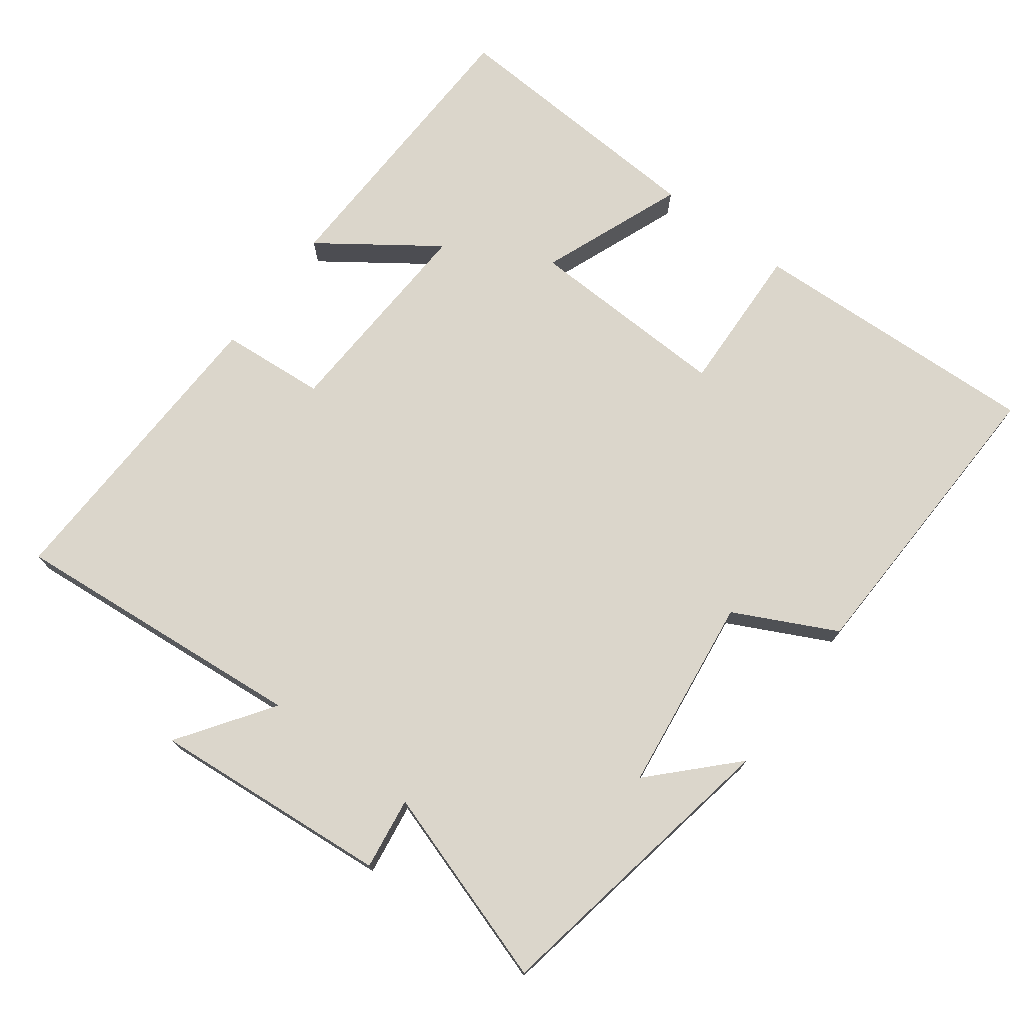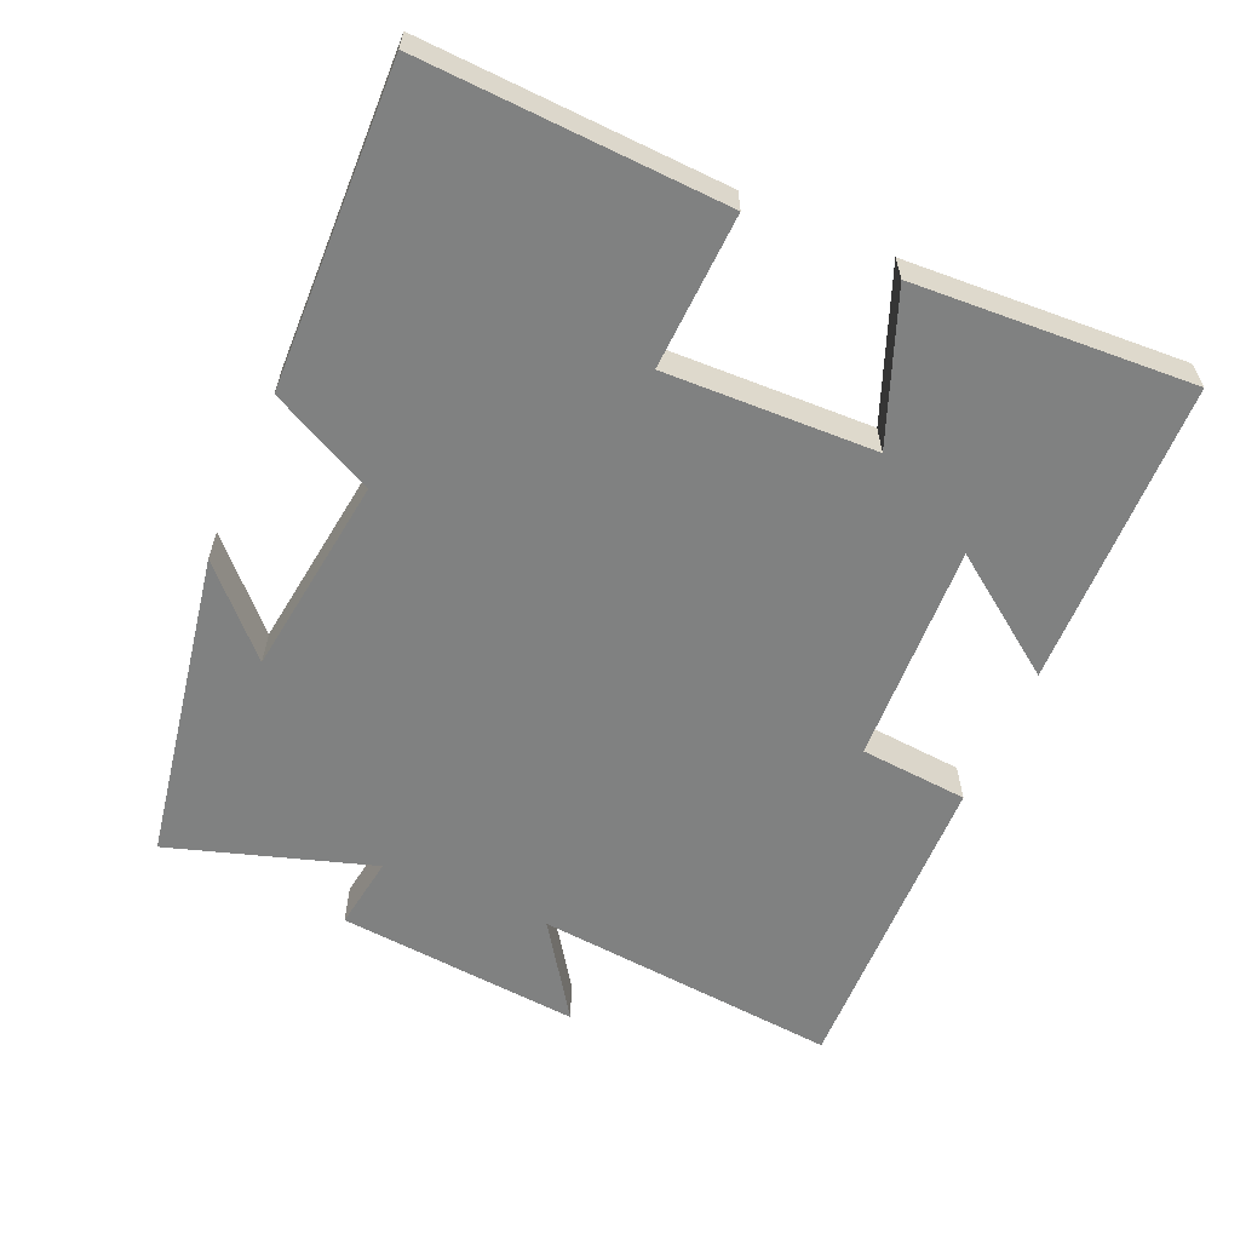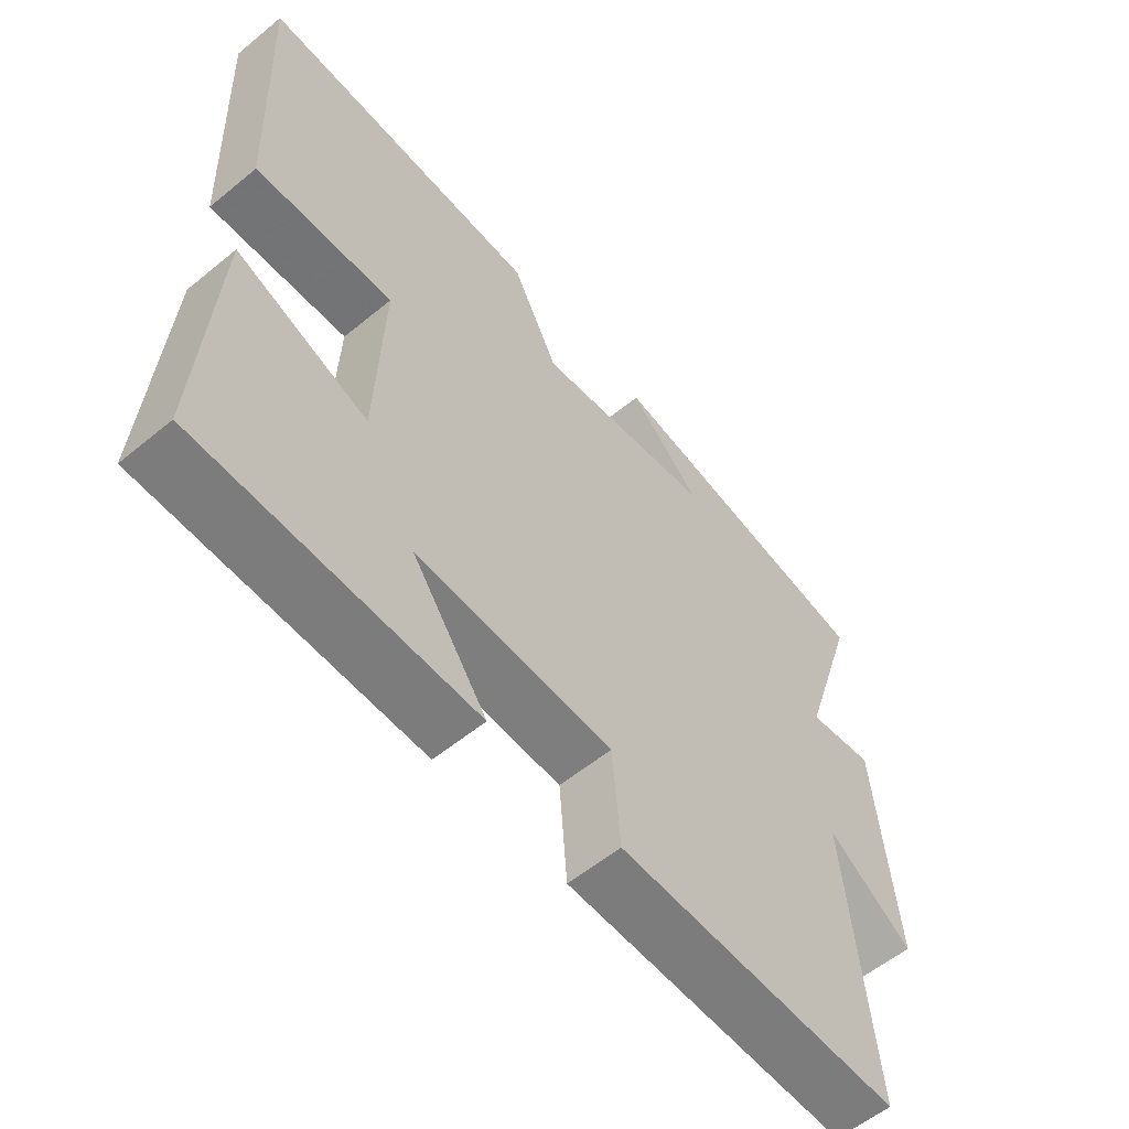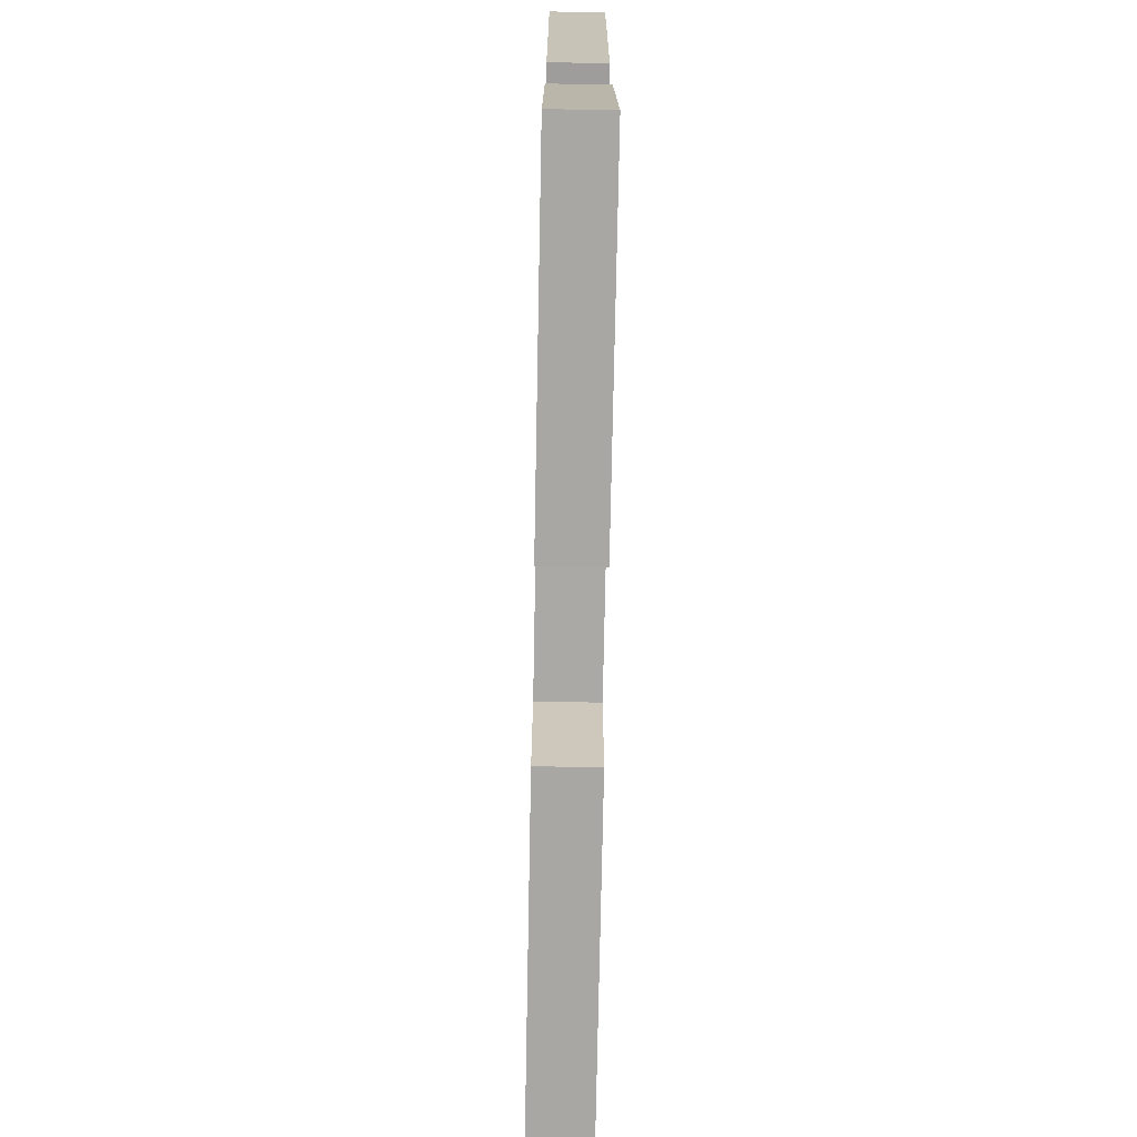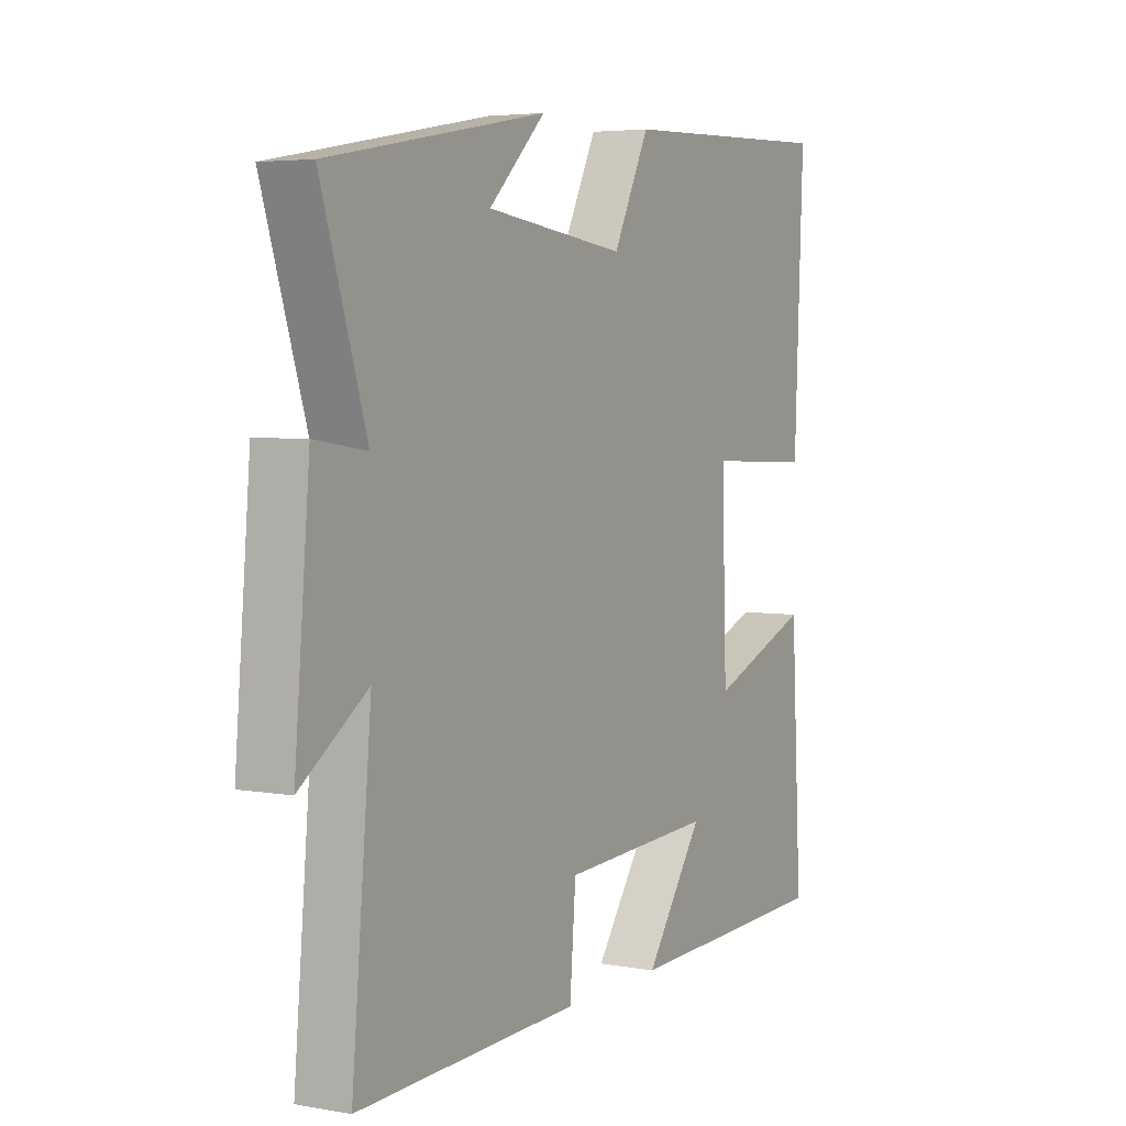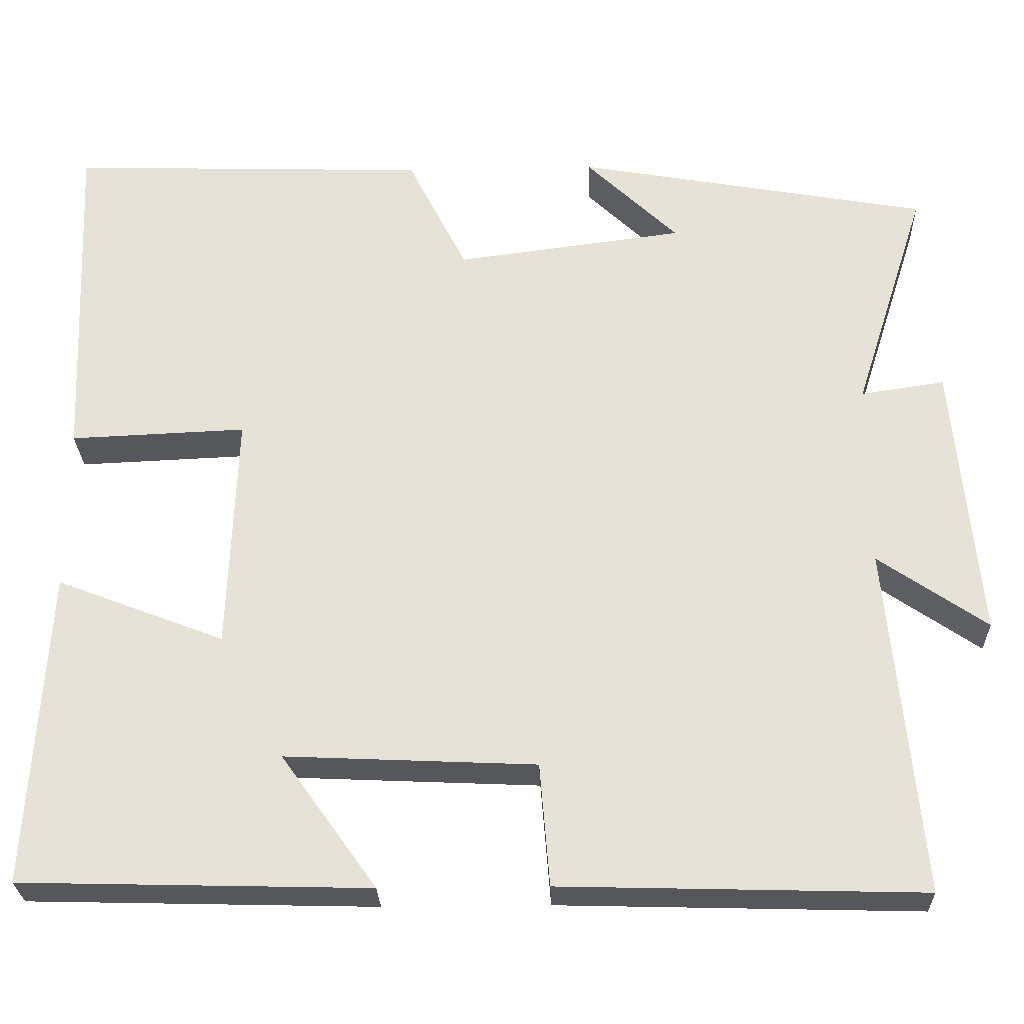
<metadata>
{"format":"obj","ext":"obj","renderer":"f3d","projection":"perspective","resolution":1024,"background":"white","views":[{"elev":73.6,"azim":-53.1,"up":"+Y"},{"elev":-60.3,"azim":66.3,"up":"+Y"},{"elev":-57.7,"azim":130.4,"up":"+Z"},{"elev":-73.0,"azim":88.9,"up":"+Z"},{"elev":4.6,"azim":-60.3,"up":"+Z"},{"elev":-27.1,"azim":-178.2,"up":"+Z"}]}
</metadata>
<code>
v 0.518 0.07 0.514
v 0.5 0.07 0.097
v 0.286 0.07 0.106
v 0.296 0.07 -0.184
v 0.5 0.07 -0.105
v 0.522 0.07 -0.489
v 0.1 0.07 -0.5
v 0.216 0.07 -0.337
v -0.088 0.07 -0.351
v -0.1 0.07 -0.5
v -0.539 0.07 -0.512
v -0.5 0.07 -0.088
v -0.632 0.07 -0.179
v -0.602 0.07 0.159
v -0.5 0.07 0.144
v -0.589 0.07 0.423
v -0.159 0.07 0.5
v -0.271 0.07 0.392
v 0.007 0.07 0.356
v 0.079 0.07 0.5
v 0.518 0 0.514
v 0.5 0 0.097
v 0.286 0 0.106
v 0.296 0 -0.184
v 0.5 0 -0.105
v 0.522 0 -0.489
v 0.1 0 -0.5
v 0.216 0 -0.337
v -0.088 0 -0.351
v -0.1 0 -0.5
v -0.539 0 -0.512
v -0.5 0 -0.088
v -0.632 0 -0.179
v -0.602 0 0.159
v -0.5 0 0.144
v -0.589 0 0.423
v -0.159 0 0.5
v -0.271 0 0.392
v 0.007 0 0.356
v 0.079 0 0.5
f 1 2 3
f 20 1 3
f 19 20 3
f 18 19 3 4
f 16 17 18
f 15 16 18 4
f 12 13 14 15
f 12 15 4
f 9 10 11 12
f 8 9 12 4
f 5 6 7 8
f 4 5 8
f 23 22 21
f 23 21 40
f 23 40 39
f 24 23 39 38
f 38 37 36
f 24 38 36 35
f 35 34 33 32
f 24 35 32
f 32 31 30 29
f 24 32 29 28
f 28 27 26 25
f 28 25 24
f 1 21 22 2
f 2 22 23 3
f 3 23 24 4
f 4 24 25 5
f 5 25 26 6
f 6 26 27 7
f 7 27 28 8
f 8 28 29 9
f 9 29 30 10
f 10 30 31 11
f 11 31 32 12
f 12 32 33 13
f 13 33 34 14
f 14 34 35 15
f 15 35 36 16
f 16 36 37 17
f 17 37 38 18
f 18 38 39 19
f 19 39 40 20
f 20 40 21 1

</code>
